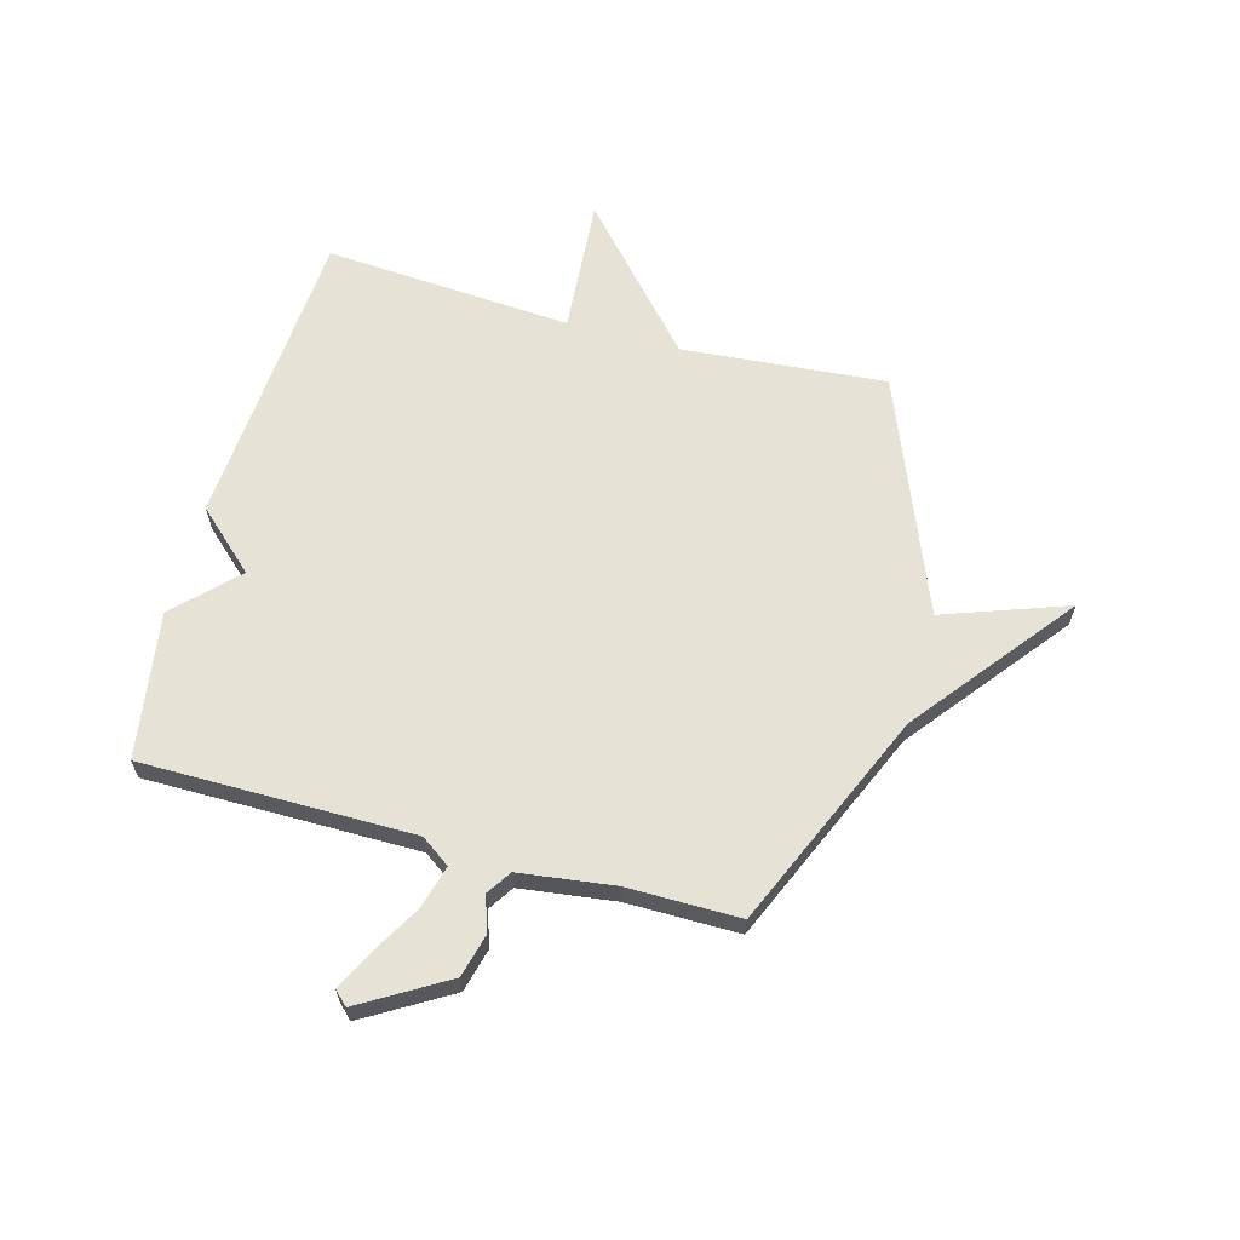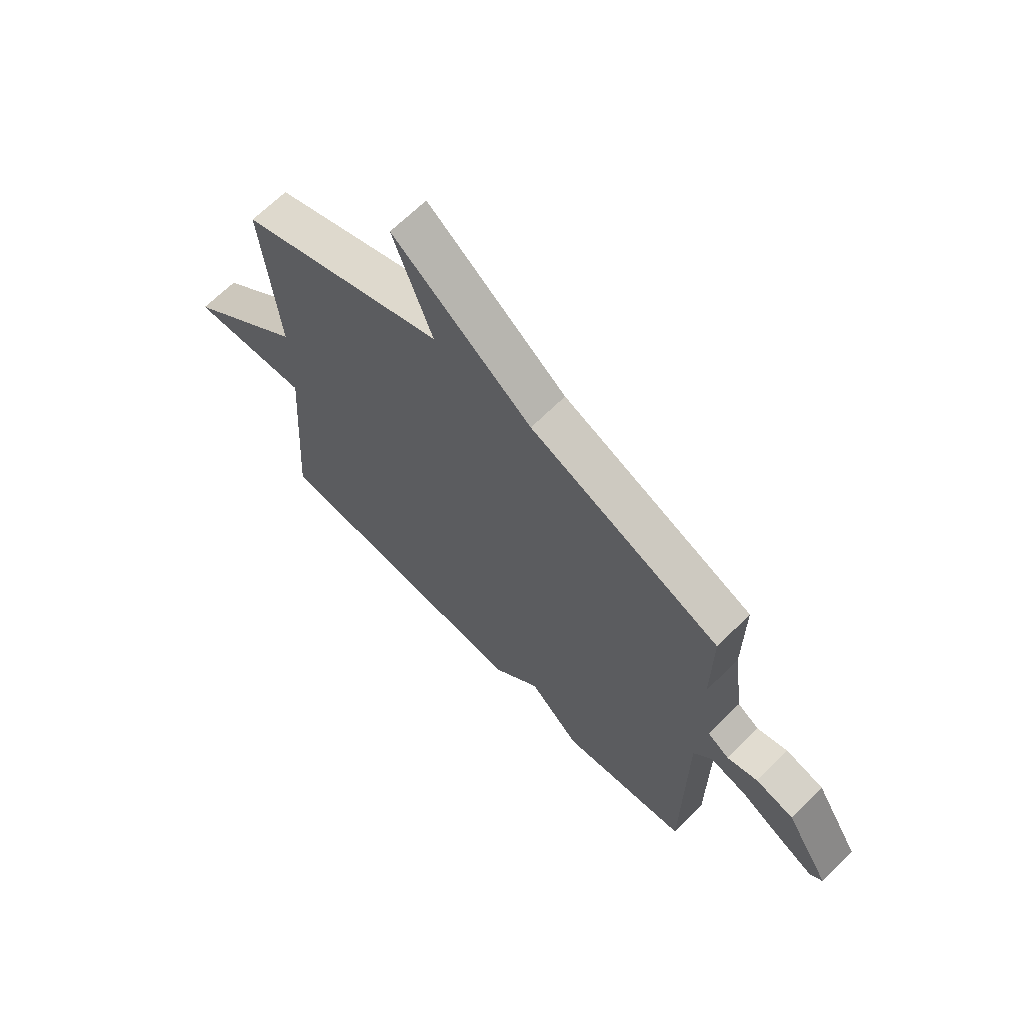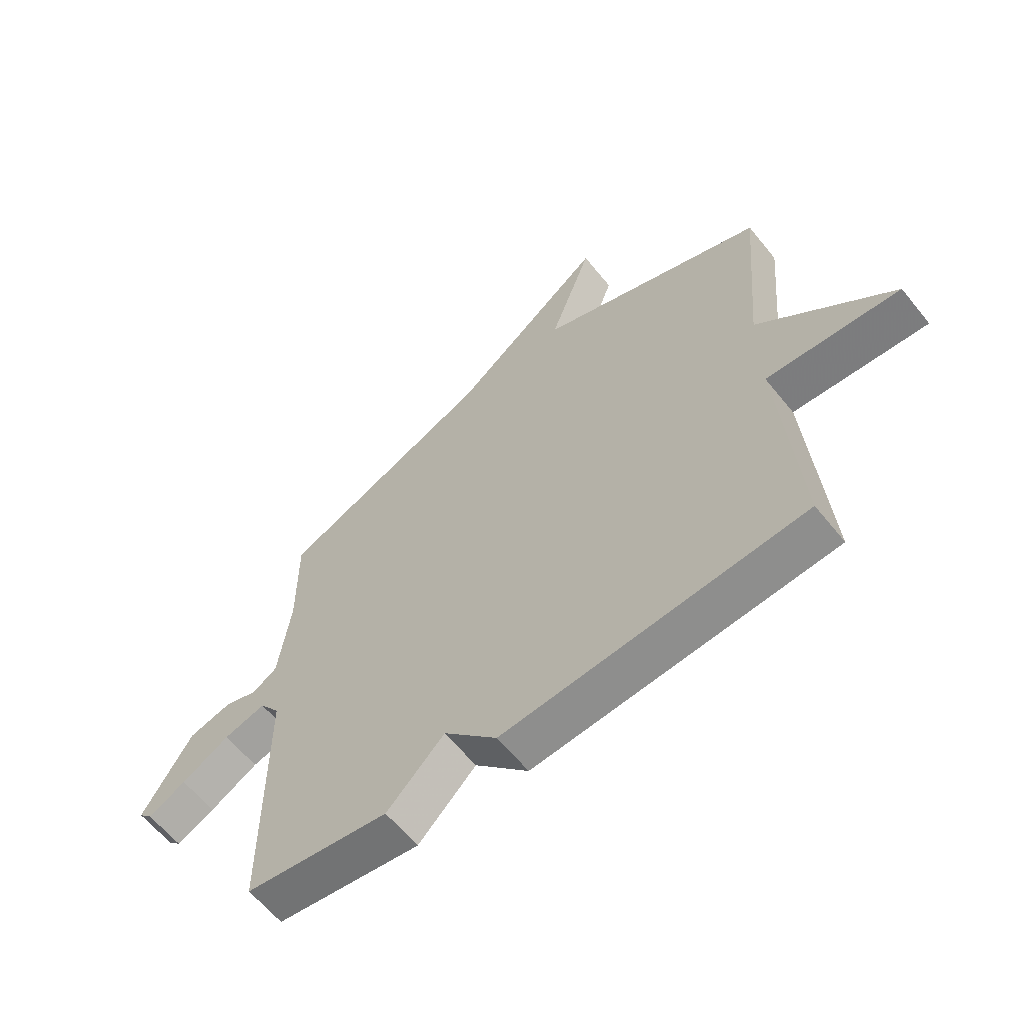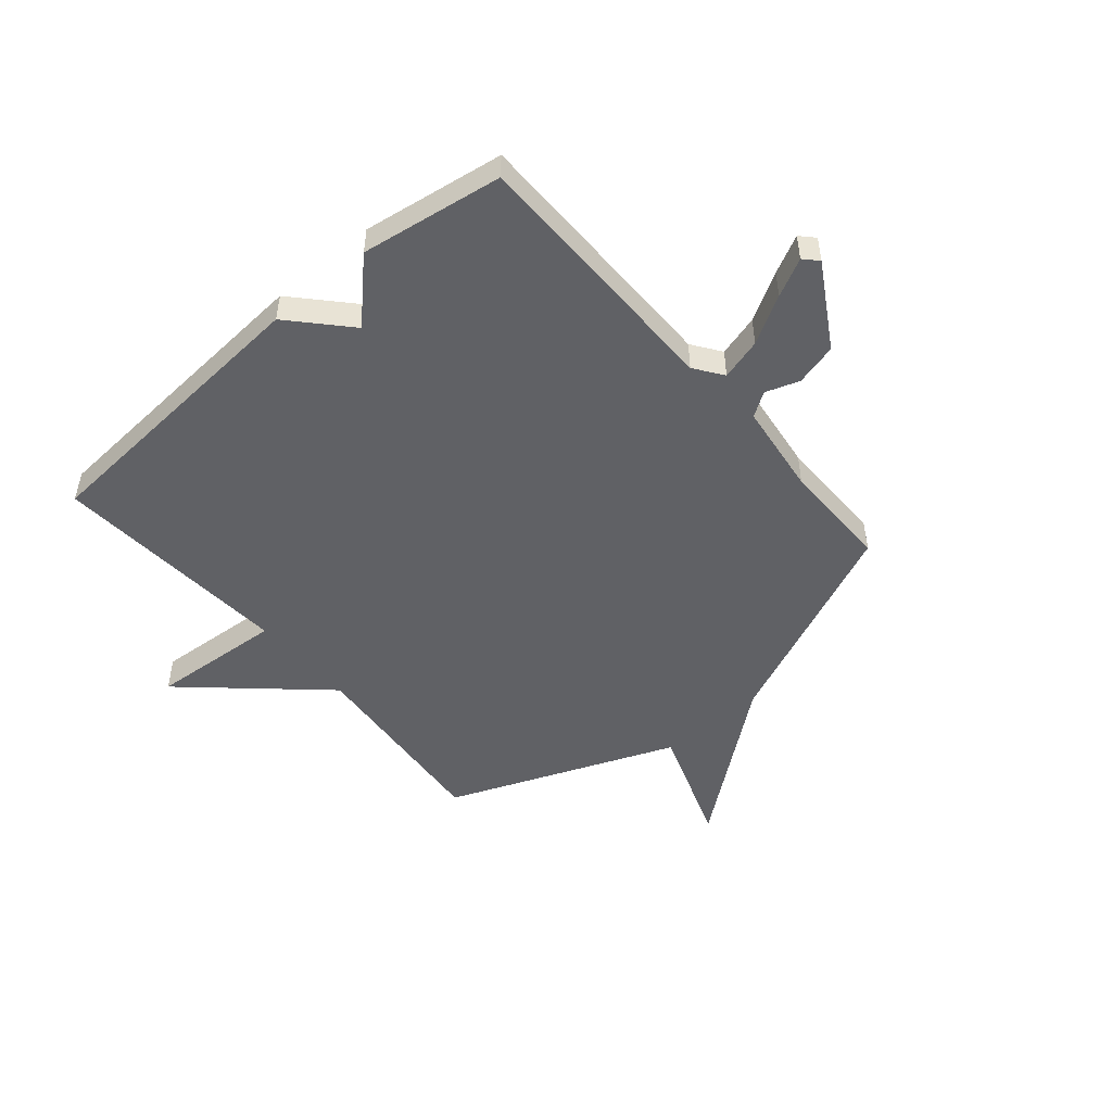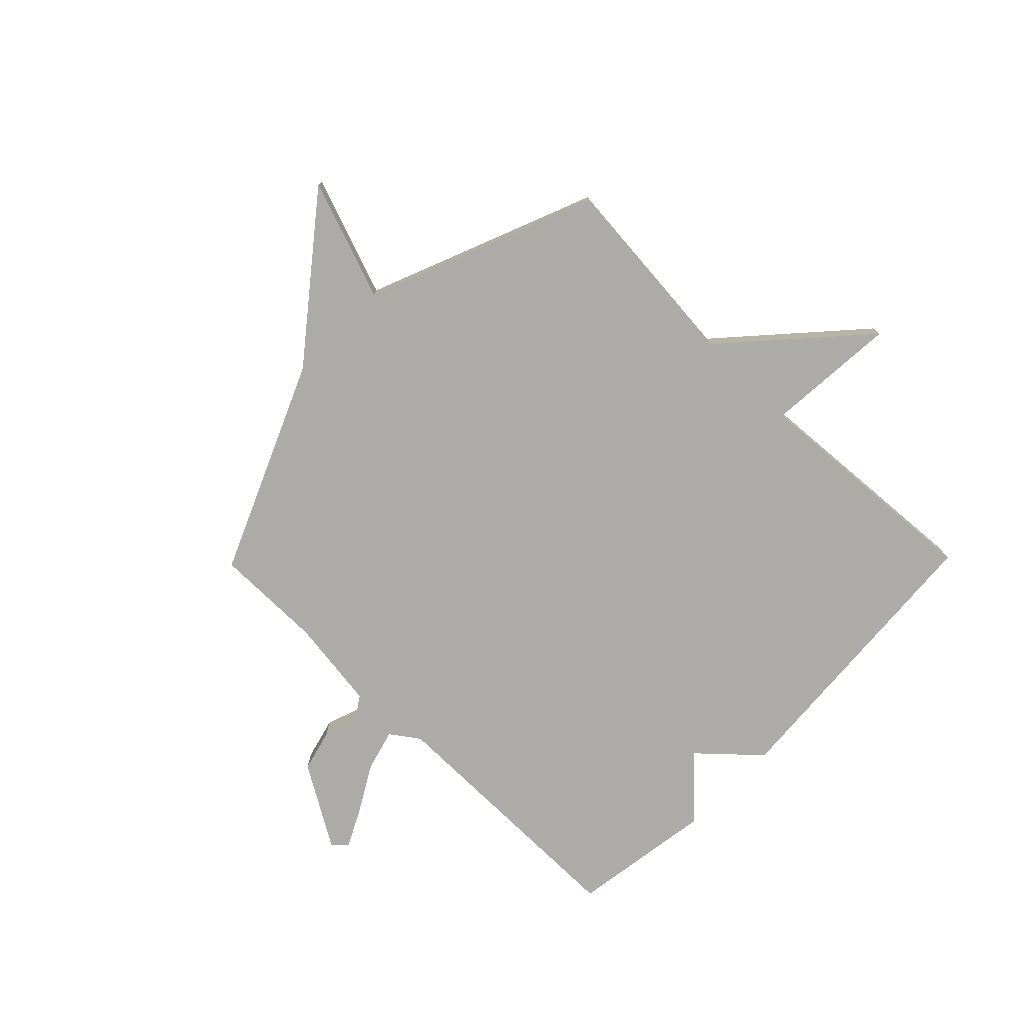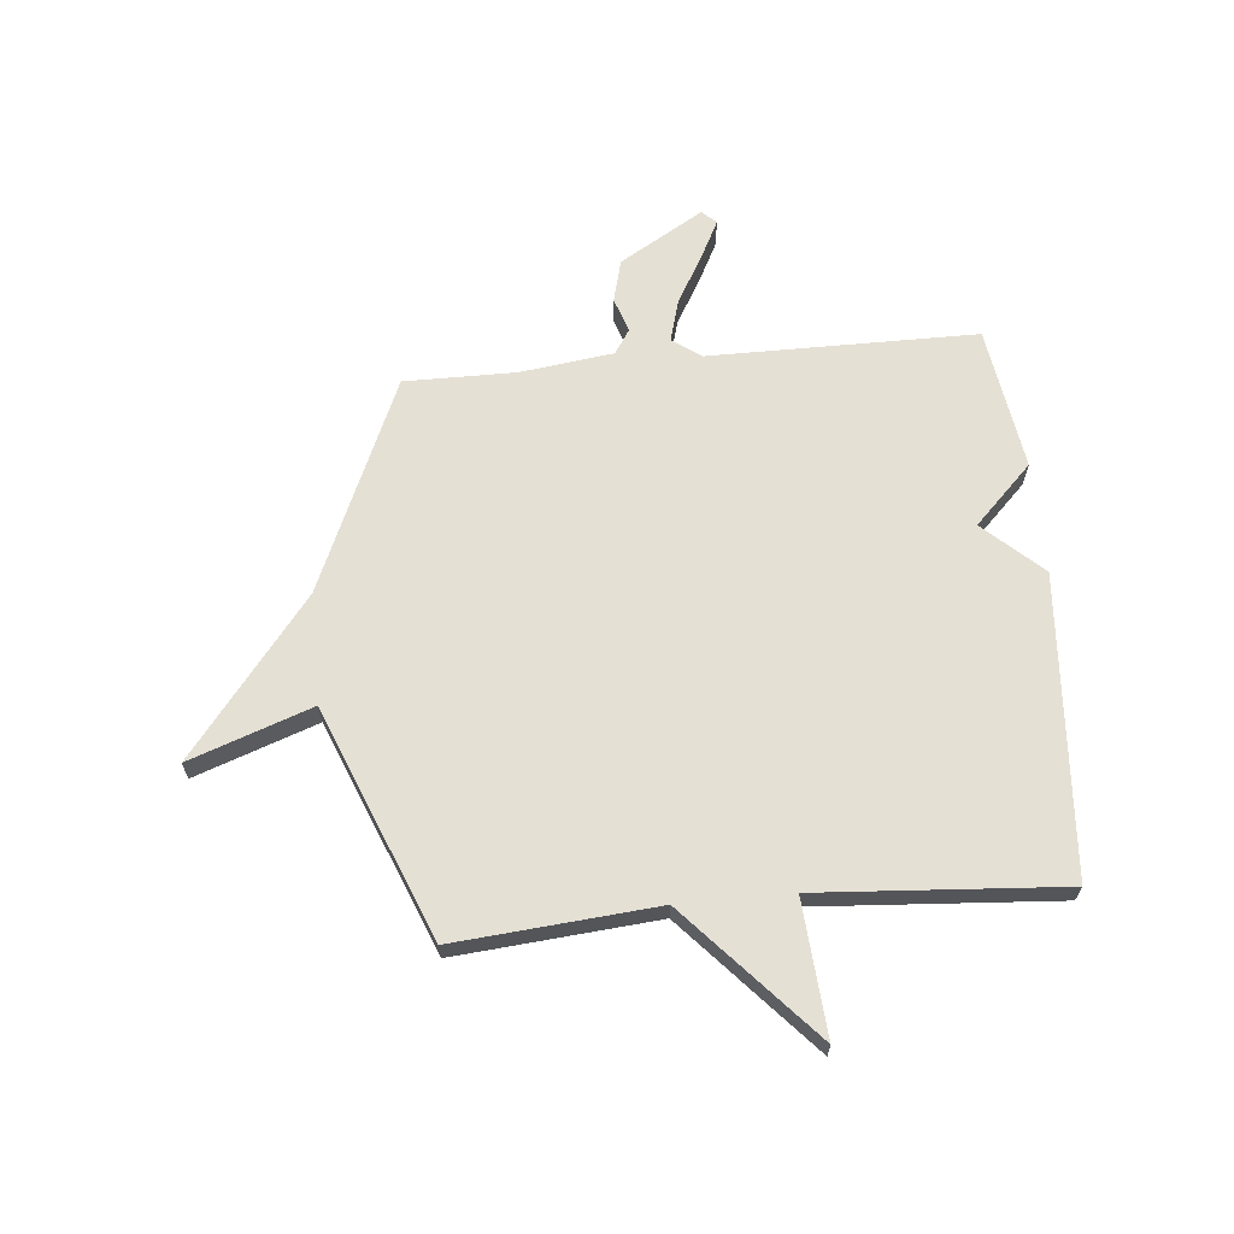
<metadata>
{"format":"obj","ext":"obj","renderer":"f3d","projection":"perspective","resolution":1024,"background":"white","views":[{"elev":63.5,"azim":-74.7,"up":"+Y"},{"elev":67.1,"azim":-134.8,"up":"+Z"},{"elev":-62.0,"azim":38.9,"up":"+Z"},{"elev":-49.8,"azim":-139.6,"up":"+Y"},{"elev":-76.5,"azim":45.6,"up":"+Y"},{"elev":65.3,"azim":84.6,"up":"+Y"}]}
</metadata>
<code>
v 0.5 0.07 0.5
v 0.469 0.07 0.139
v 0.711 0.07 -0.079
v 0.469 0.07 -0.061
v 0.5 0.07 -0.5
v -0.04 0.07 -0.539
v -0.136 0.07 -0.435
v -0.24 0.07 -0.539
v -0.5 0.07 -0.5
v -0.501 0.07 -0.018
v -0.538 0.07 0.034
v -0.614 0.07 0.013
v -0.701 0.07 -0.037
v -0.77 0.07 -0.072
v -0.794 0.07 -0.047
v -0.704 0.07 0.104
v -0.627 0.07 0.124
v -0.565 0.07 0.103
v -0.521 0.07 0.132
v -0.499 0.07 0.3
v -0.5 0.07 0.5
v -0.115 0.07 0.667
v 0.163 0.07 0.886
v 0.085 0.07 0.667
v 0.5 0 0.5
v 0.469 0 0.139
v 0.711 0 -0.079
v 0.469 0 -0.061
v 0.5 0 -0.5
v -0.04 0 -0.539
v -0.136 0 -0.435
v -0.24 0 -0.539
v -0.5 0 -0.5
v -0.501 0 -0.018
v -0.538 0 0.034
v -0.614 0 0.013
v -0.701 0 -0.037
v -0.77 0 -0.072
v -0.794 0 -0.047
v -0.704 0 0.104
v -0.627 0 0.124
v -0.565 0 0.103
v -0.521 0 0.132
v -0.499 0 0.3
v -0.5 0 0.5
v -0.115 0 0.667
v 0.163 0 0.886
v 0.085 0 0.667
f 22 23 24
f 24 1 2
f 22 24 2
f 21 22 2
f 20 21 2
f 2 3 4
f 20 2 4
f 19 20 4
f 5 6 7
f 4 5 7
f 19 4 7
f 18 19 7
f 16 17 18
f 15 16 18
f 14 15 18
f 13 14 18
f 12 13 18
f 11 12 18
f 10 11 18 7
f 7 8 9 10
f 48 47 46
f 26 25 48
f 26 48 46
f 26 46 45
f 26 45 44
f 28 27 26
f 28 26 44
f 28 44 43
f 31 30 29
f 31 29 28
f 31 28 43
f 31 43 42
f 42 41 40
f 42 40 39
f 42 39 38
f 42 38 37
f 42 37 36
f 42 36 35
f 31 42 35 34
f 34 33 32 31
f 1 25 26 2
f 2 26 27 3
f 3 27 28 4
f 4 28 29 5
f 5 29 30 6
f 6 30 31 7
f 7 31 32 8
f 8 32 33 9
f 9 33 34 10
f 10 34 35 11
f 11 35 36 12
f 12 36 37 13
f 13 37 38 14
f 14 38 39 15
f 15 39 40 16
f 16 40 41 17
f 17 41 42 18
f 18 42 43 19
f 19 43 44 20
f 20 44 45 21
f 21 45 46 22
f 22 46 47 23
f 23 47 48 24
f 24 48 25 1

</code>
